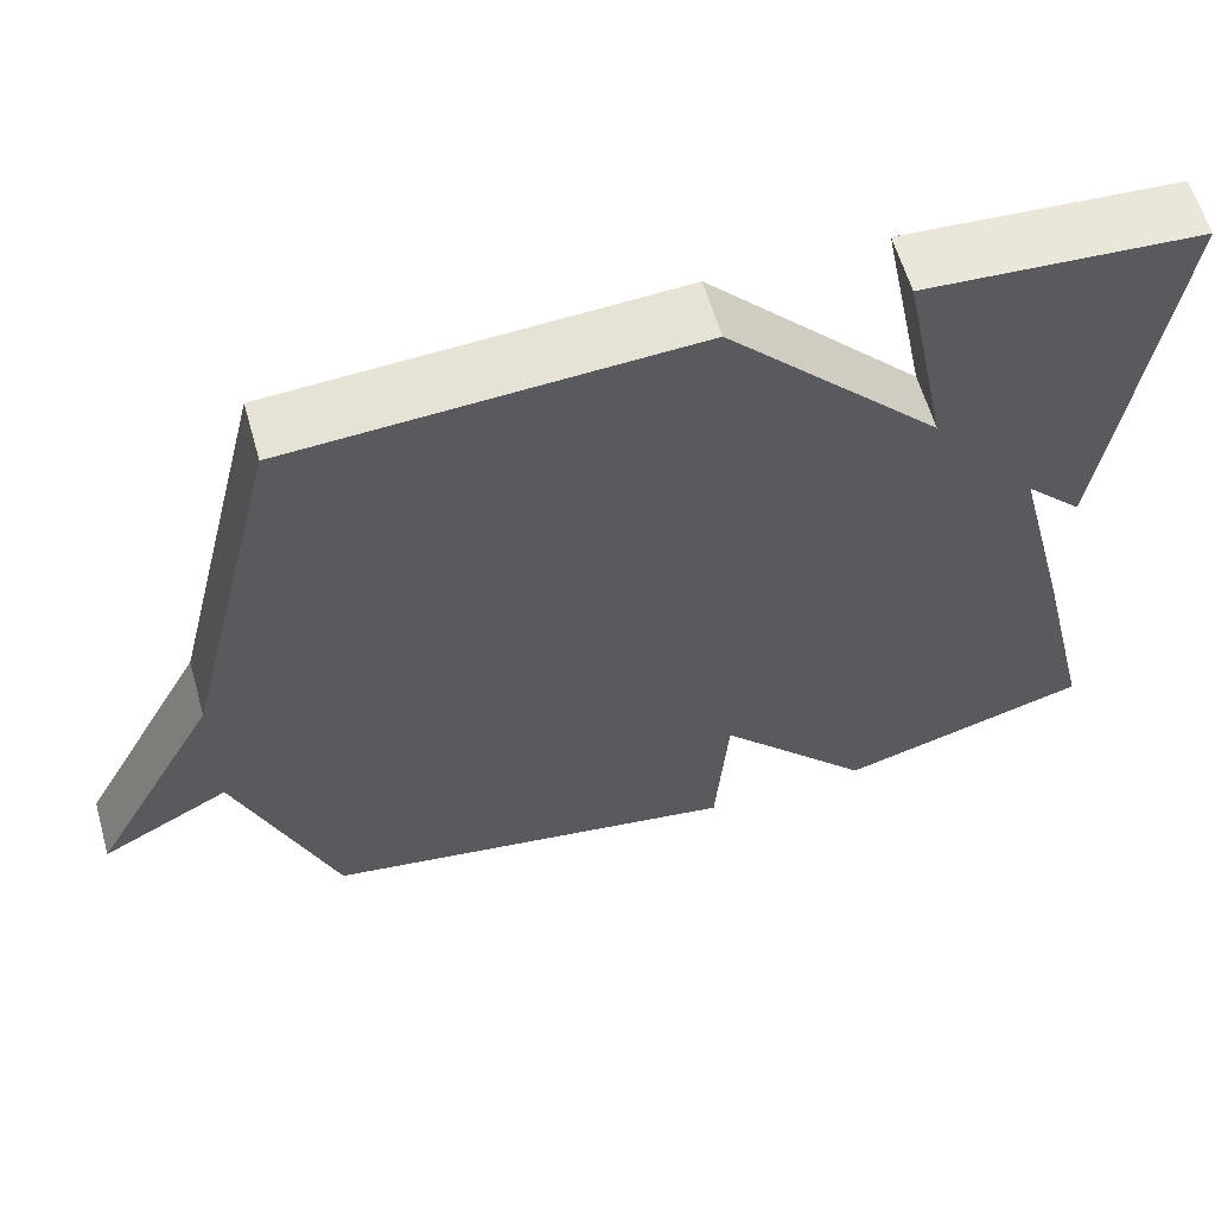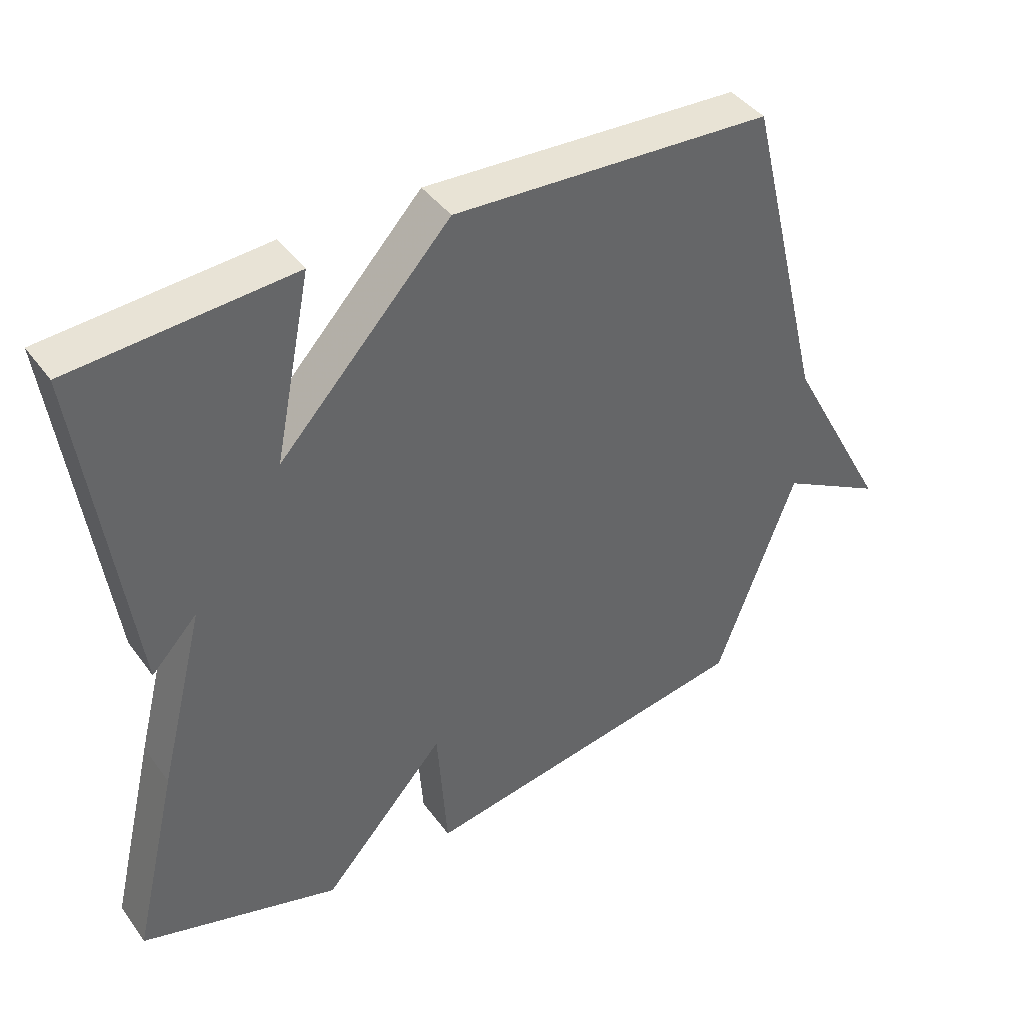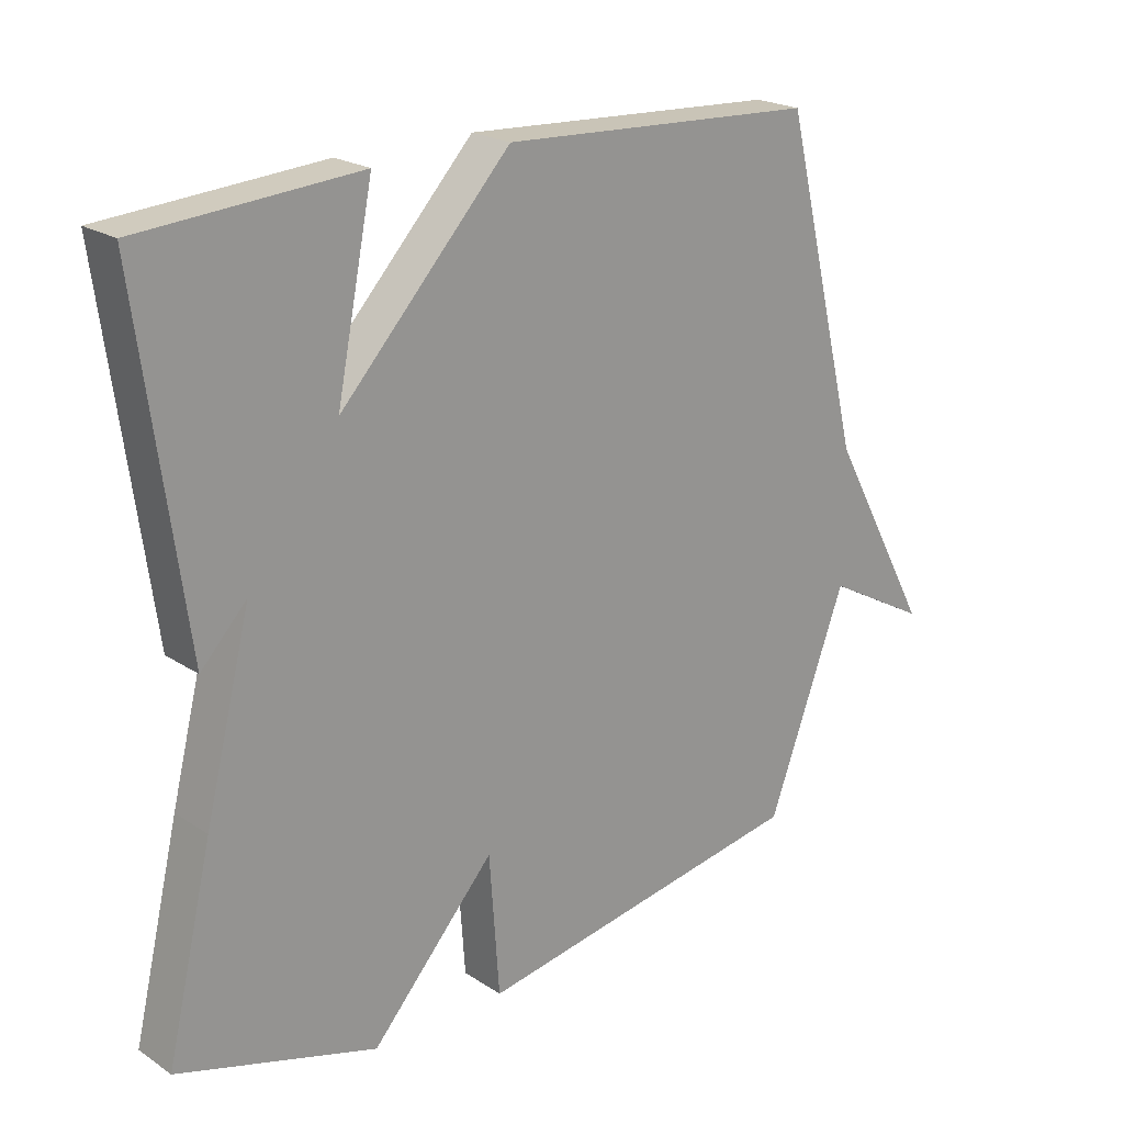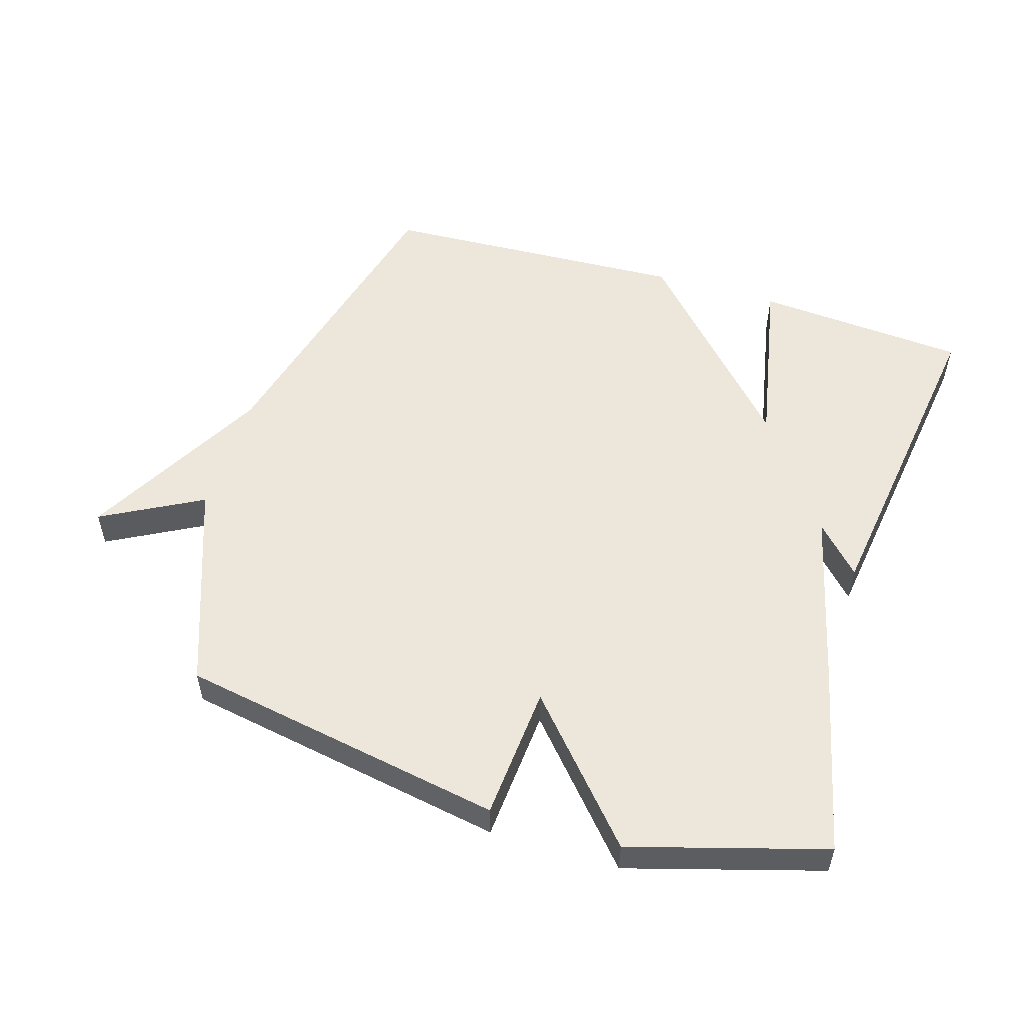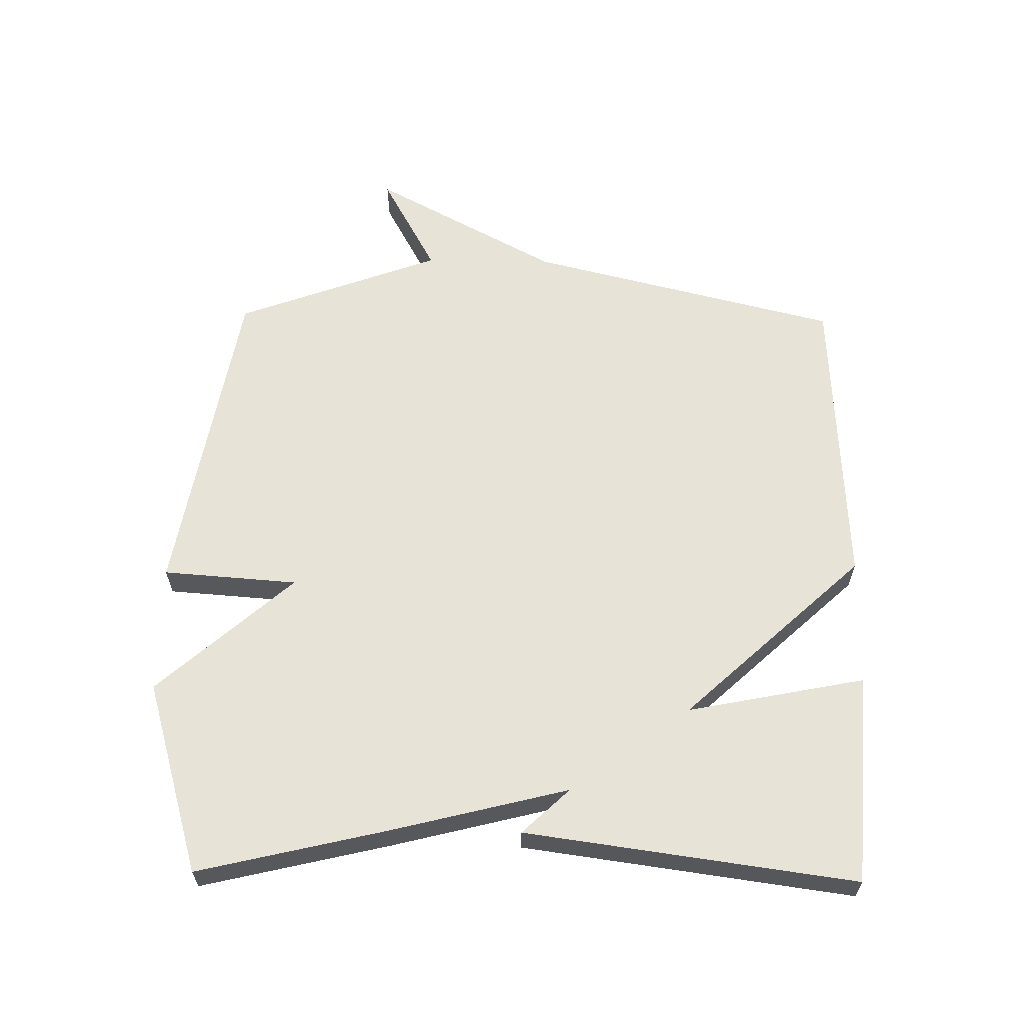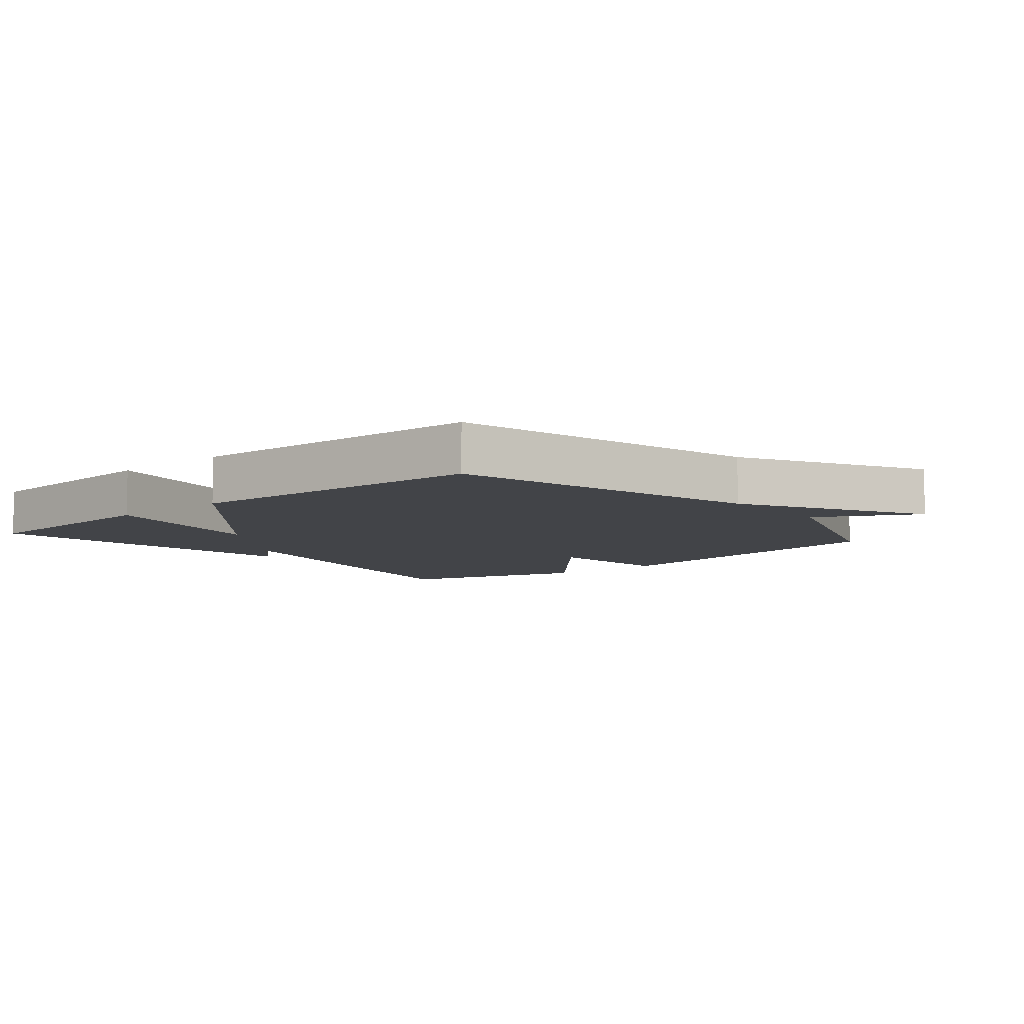
<metadata>
{"format":"obj","ext":"obj","renderer":"f3d","projection":"perspective","resolution":1024,"background":"white","views":[{"elev":60.7,"azim":164.0,"up":"+Z"},{"elev":41.7,"azim":-33.0,"up":"+Z"},{"elev":21.5,"azim":-41.1,"up":"+Z"},{"elev":53.6,"azim":-162.8,"up":"+Y"},{"elev":61.8,"azim":-89.1,"up":"+Y"},{"elev":-7.7,"azim":40.4,"up":"+Y"}]}
</metadata>
<code>
v 0.5 0.07 0.5
v 0.618 0.07 0.018
v 0.772 0.07 -0.266
v 0.618 0.07 -0.182
v 0.5 0.07 -0.5
v -0.002 0.07 -0.588
v -0.017 0.07 -0.38
v -0.202 0.07 -0.588
v -0.5 0.07 -0.5
v -0.431 0.07 -0.209
v -0.362 0.07 0.064
v -0.431 0.07 -0.009
v -0.5 0.07 0.5
v -0.173 0.07 0.524
v -0.228 0.07 0.249
v 0.027 0.07 0.524
v 0.5 0 0.5
v 0.618 0 0.018
v 0.772 0 -0.266
v 0.618 0 -0.182
v 0.5 0 -0.5
v -0.002 0 -0.588
v -0.017 0 -0.38
v -0.202 0 -0.588
v -0.5 0 -0.5
v -0.431 0 -0.209
v -0.362 0 0.064
v -0.431 0 -0.009
v -0.5 0 0.5
v -0.173 0 0.524
v -0.228 0 0.249
v 0.027 0 0.524
f 15 16 1 2
f 13 14 15
f 12 13 15
f 11 12 15
f 10 11 15
f 9 10 15
f 8 9 15
f 7 8 15
f 7 15 2
f 6 7 2
f 5 6 2
f 4 5 2
f 2 3 4
f 18 17 32 31
f 31 30 29
f 31 29 28
f 31 28 27
f 31 27 26
f 31 26 25
f 31 25 24
f 31 24 23
f 18 31 23
f 18 23 22
f 18 22 21
f 18 21 20
f 20 19 18
f 1 17 18 2
f 2 18 19 3
f 3 19 20 4
f 4 20 21 5
f 5 21 22 6
f 6 22 23 7
f 7 23 24 8
f 8 24 25 9
f 9 25 26 10
f 10 26 27 11
f 11 27 28 12
f 12 28 29 13
f 13 29 30 14
f 14 30 31 15
f 15 31 32 16
f 16 32 17 1

</code>
